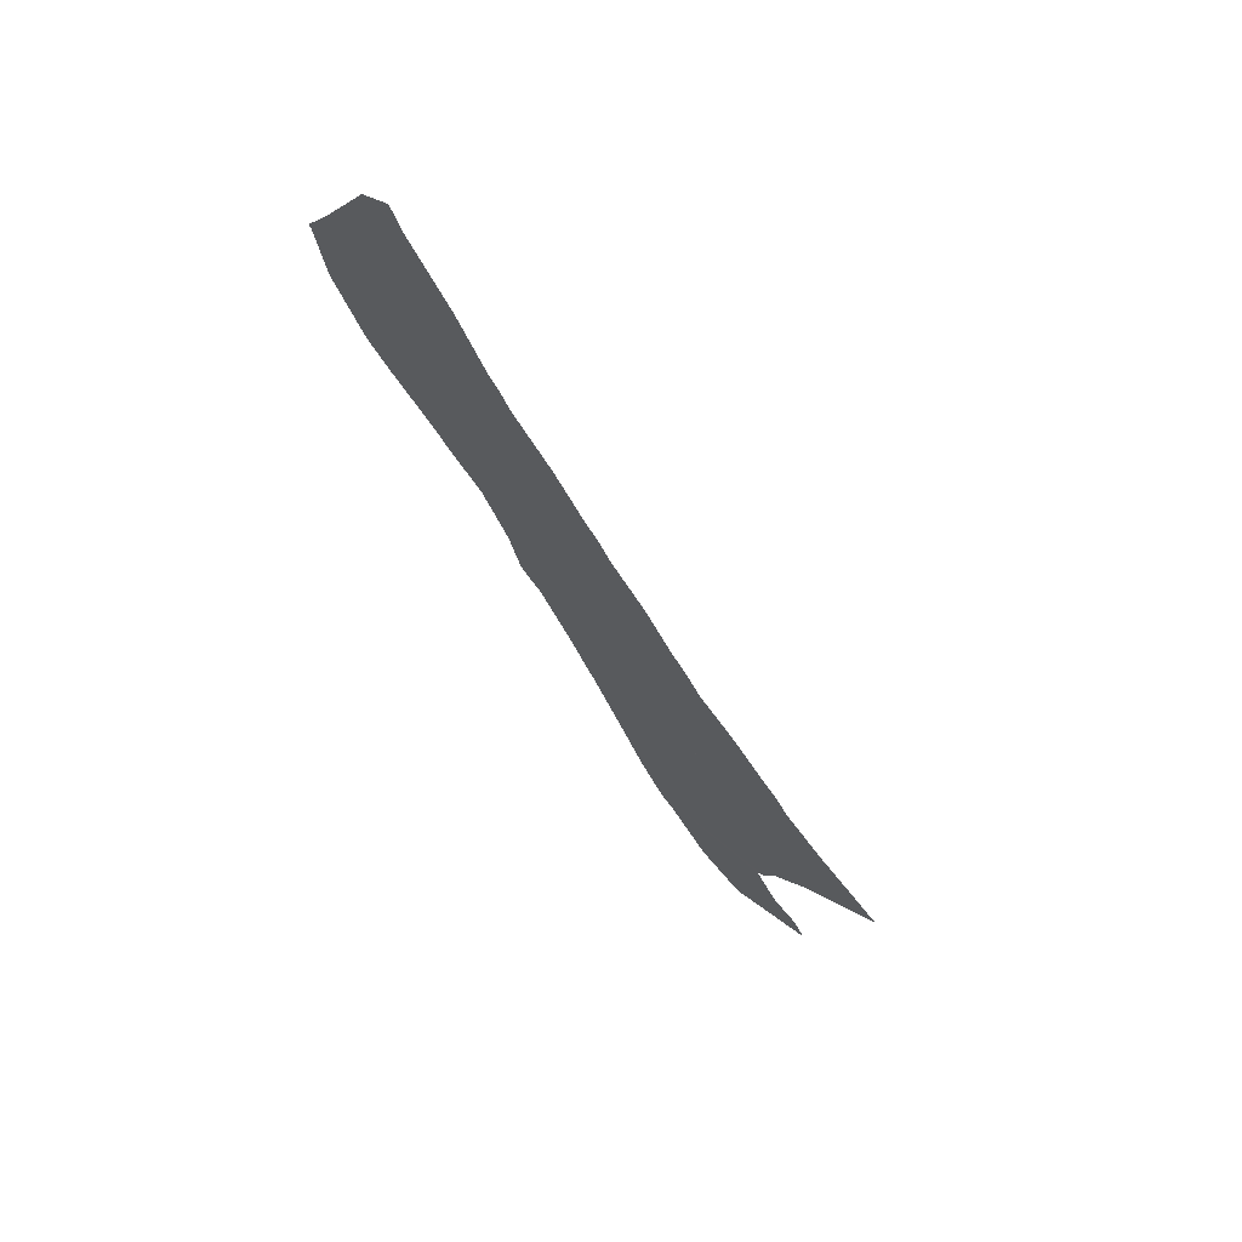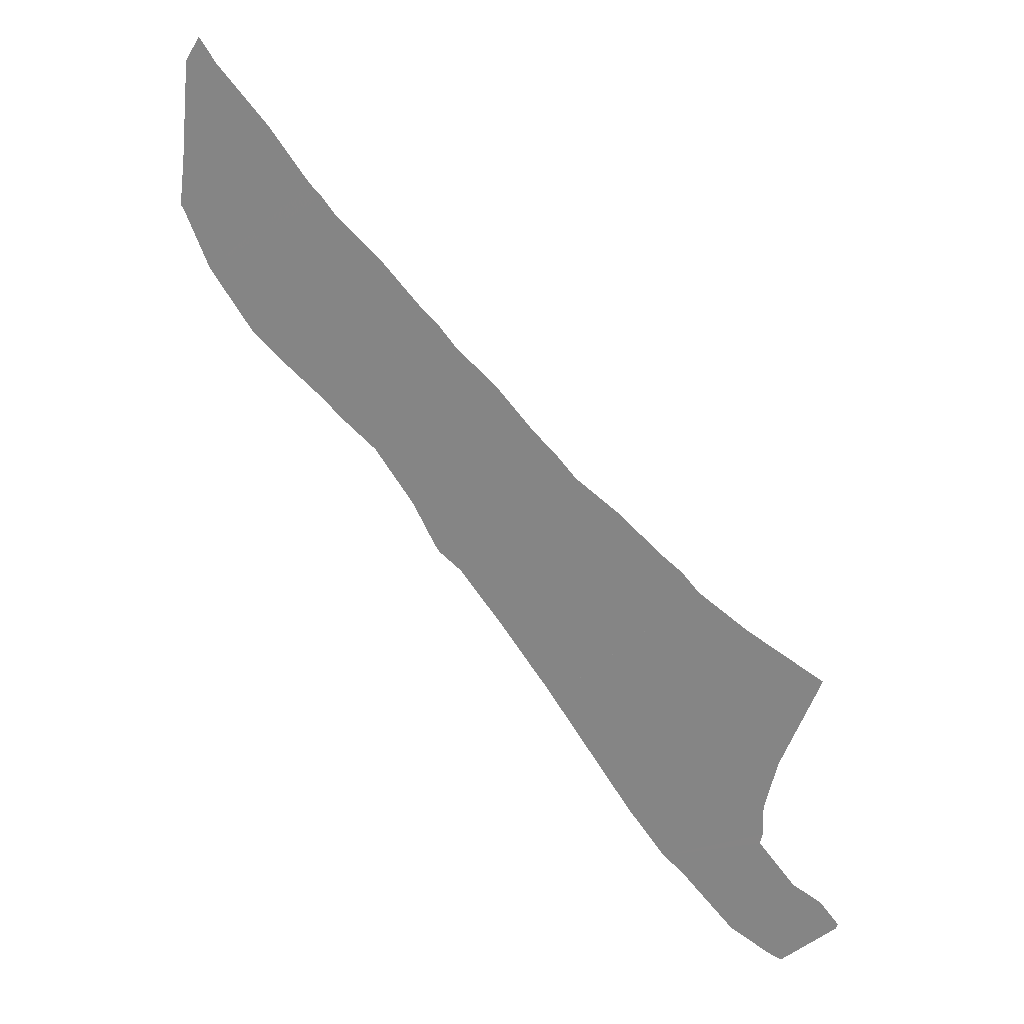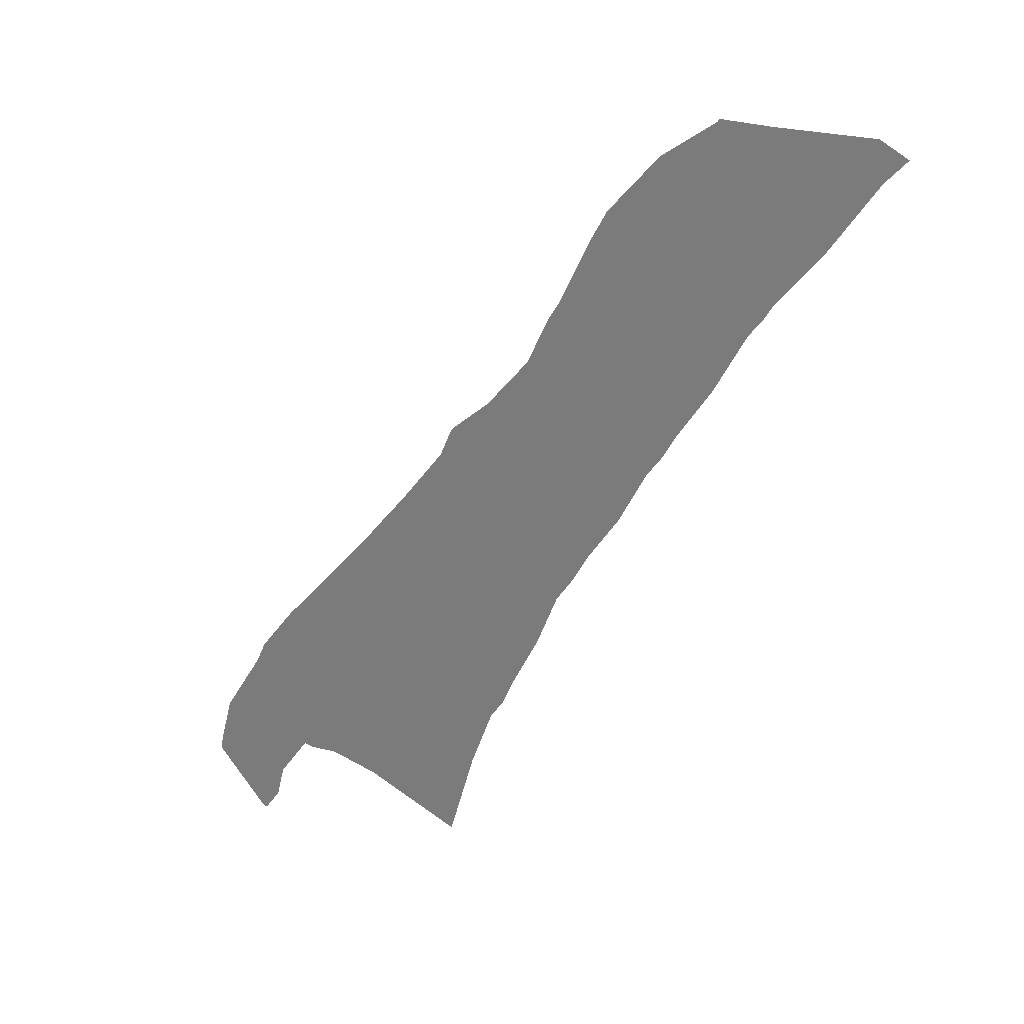
<metadata>
{"format":"obj","ext":"obj","renderer":"f3d","projection":"perspective","resolution":1024,"background":"white","views":[{"elev":-37.6,"azim":-21.7,"up":"+Y"},{"elev":-10.0,"azim":-8.2,"up":"+Z"},{"elev":-46.1,"azim":-68.7,"up":"+Y"}]}
</metadata>
<code>
v 17.75 30 26.35
v 17.96 29.44 26.93
v 17.97 29.4 26.97
v 17.39 29.52 27.39
v 17 29.57 27.7
v 16.86 29.56 27.86
v 16.7 29.58 28
v 16.34 29.59 28.34
v 16 29.63 28.63
v 15.83 29.61 28.83
v 15.65 29.61 29
v 15.35 29.58 29.35
v 15 29.58 29.69
v 14.86 29.56 29.86
v 14.72 29.56 30
v 14.38 29.53 30.38
v 14 29.54 30.75
v 13.89 29.52 30.89
v 13.79 29.51 31
v 13.44 29.44 31.44
v 13 29.4 31.95
v 12.98 29.39 31.98
v 12.97 29.39 32
v 12.88 29.36 32.12
v 12.86 29.36 32.15
v 12.76 29.53 32
v 12.76 30 31.34
v 12.74 30.25 31
v 12.76 30.25 30.98
v 13 30.42 30.51
v 13.37 30.51 30
v 13.58 30.51 29.79
v 14 30.49 29.41
v 14.1 30.5 29.29
v 14.42 30.48 29
v 14.76 30.56 28.56
v 14.96 30.65 28.22
v 15 30.66 28.16
v 15.18 30.65 28
v 15.56 30.72 27.53
v 15.83 30.78 27.17
v 15.92 30.79 27.05
v 16 30.81 26.95
v 16 30.81 26.95
v 16.69 31 26
v 17 31.05 25.61
v 17.15 31.04 25.48
v 17.59 31.07 25
v 17.89 31 24.79
v 17.96 30.98 24.75
v 17.98 30.98 24.74
v 18 30.97 24.73
v 18.36 30.52 25
v 18.37 30.49 25.03
v 18.22 30.47 25.22
v 18 30.52 25.36
v 17.71 30.48 25.71
v 17.72 30.43 25.78
v 17.69 30.29 26
f 2 4 3
f 53 52 55
f 52 51 50
f 34 13 35
f 42 6 5
f 49 55 50
f 1 4 2
f 33 32 16
f 6 42 41
f 7 41 40
f 39 10 9
f 38 37 39
f 36 12 11
f 16 15 33
f 17 16 32
f 29 19 30
f 30 17 31
f 29 28 27
f 30 18 17
f 21 20 27
f 30 19 18
f 19 29 27
f 20 19 27
f 26 23 22
f 26 21 27
f 26 24 23
f 21 26 22
f 56 48 57
f 24 26 25
f 31 17 32
f 15 14 34
f 15 34 33
f 34 14 13
f 35 13 12
f 37 36 11
f 36 35 12
f 39 37 10
f 10 37 11
f 40 39 9
f 8 40 9
f 8 7 40
f 7 6 41
f 5 43 42
f 5 44 43
f 5 4 44
f 44 4 1
f 45 44 1
f 59 45 1
f 59 46 45
f 57 47 46
f 52 50 55
f 54 53 55
f 55 49 56
f 56 49 48
f 58 57 46
f 57 48 47
f 59 58 46

</code>
